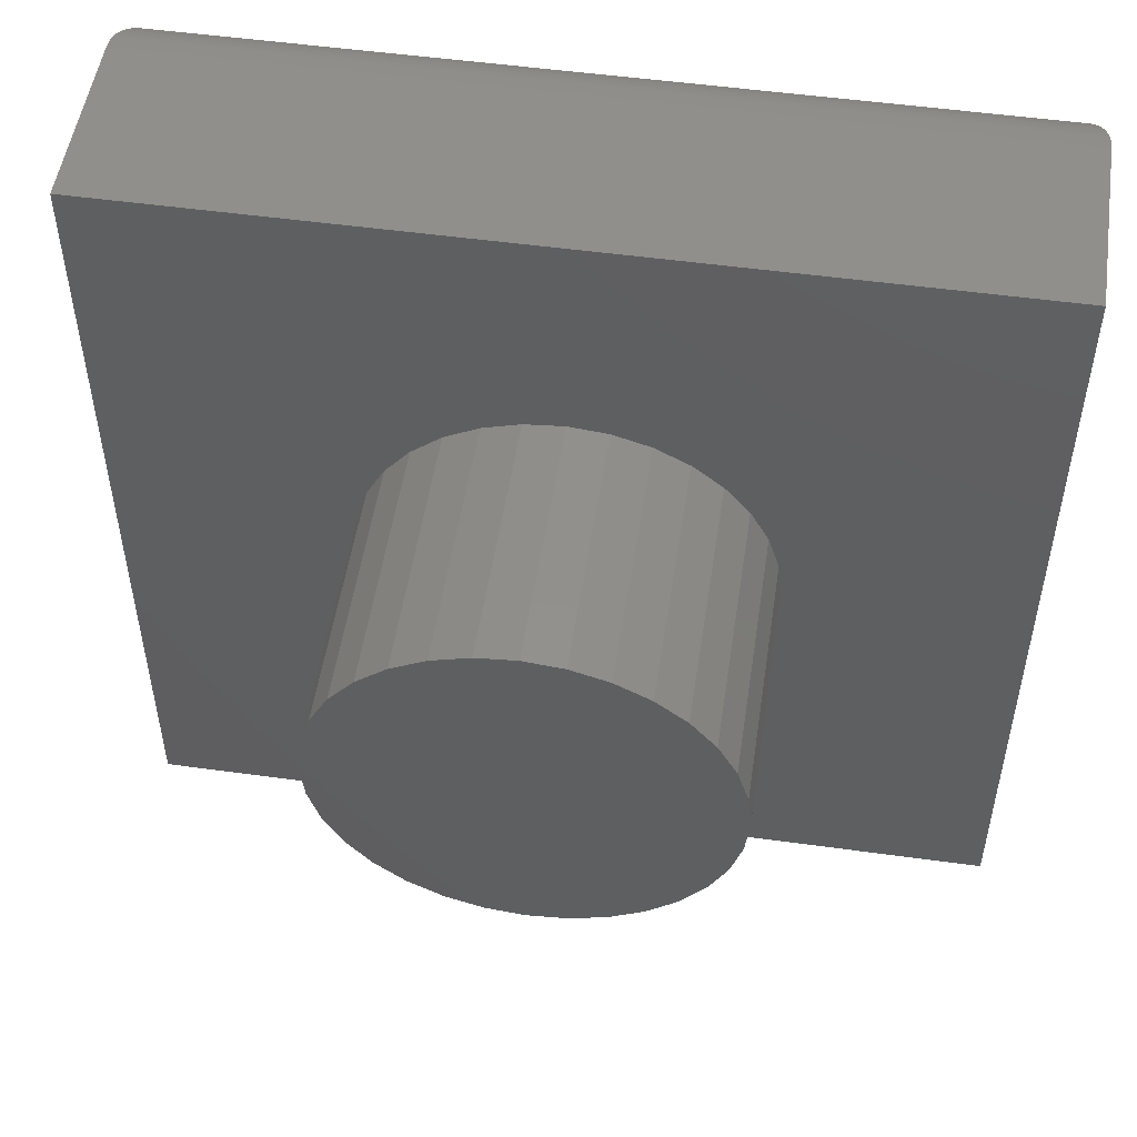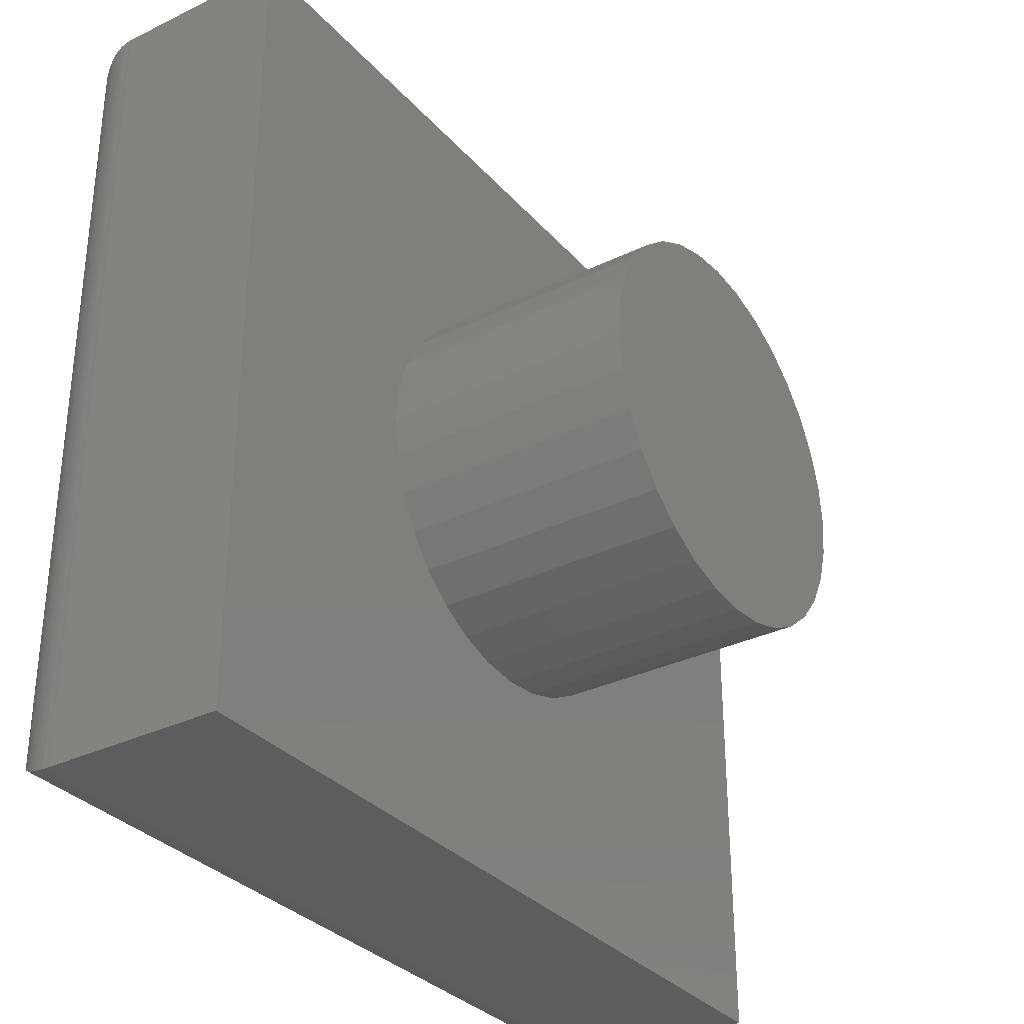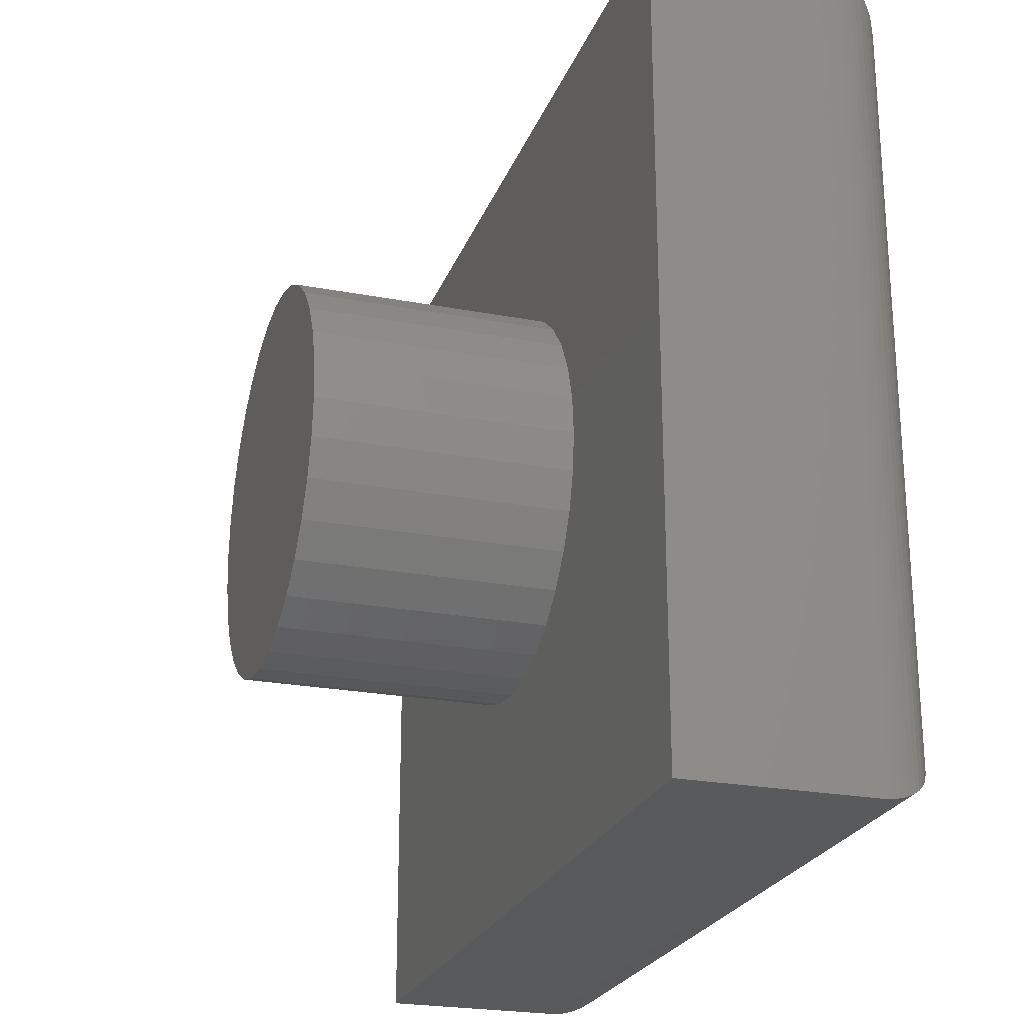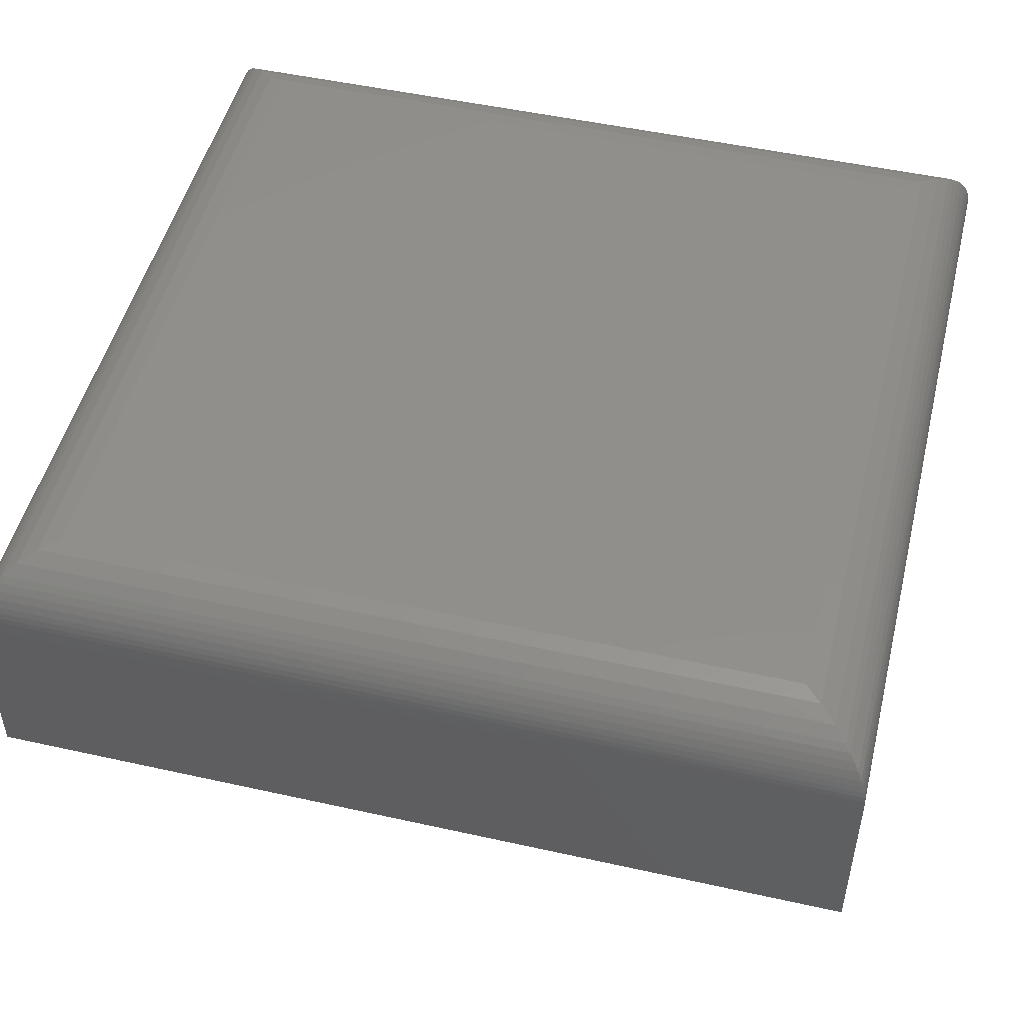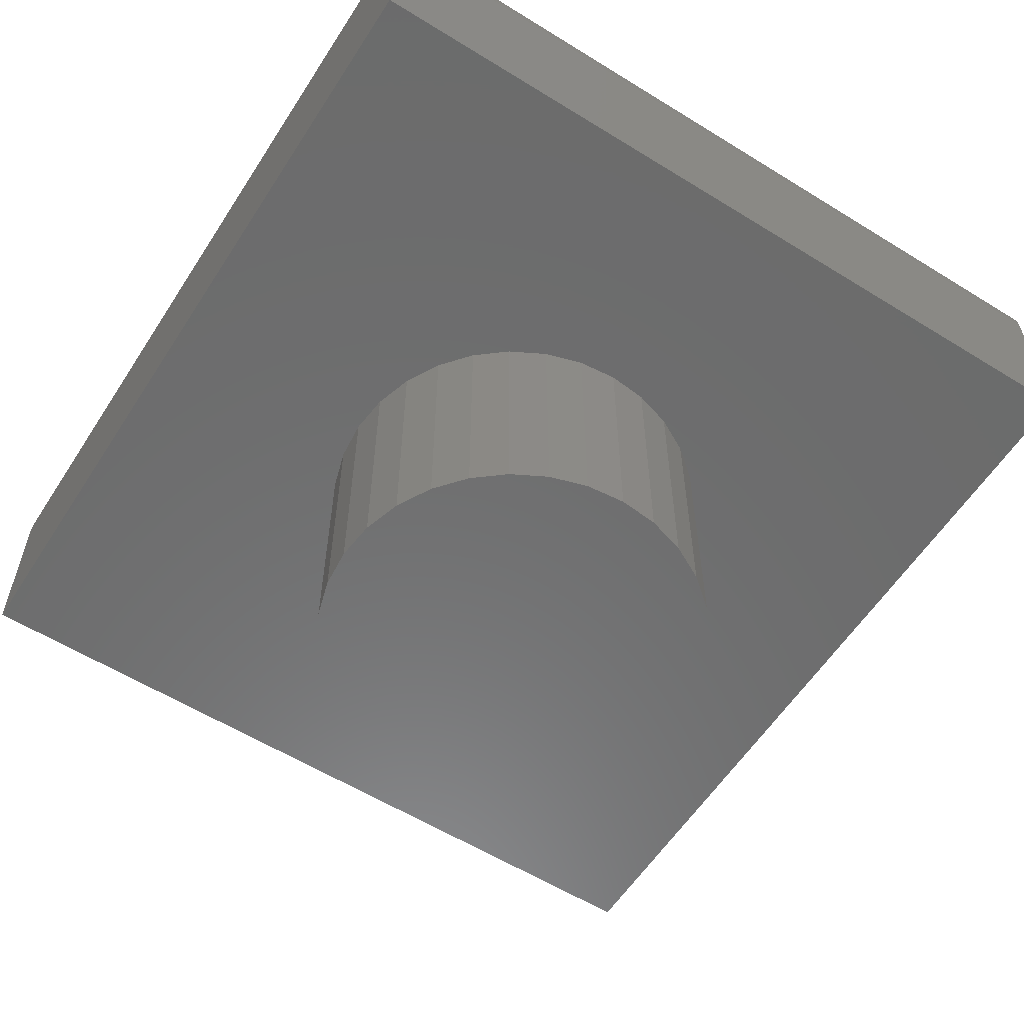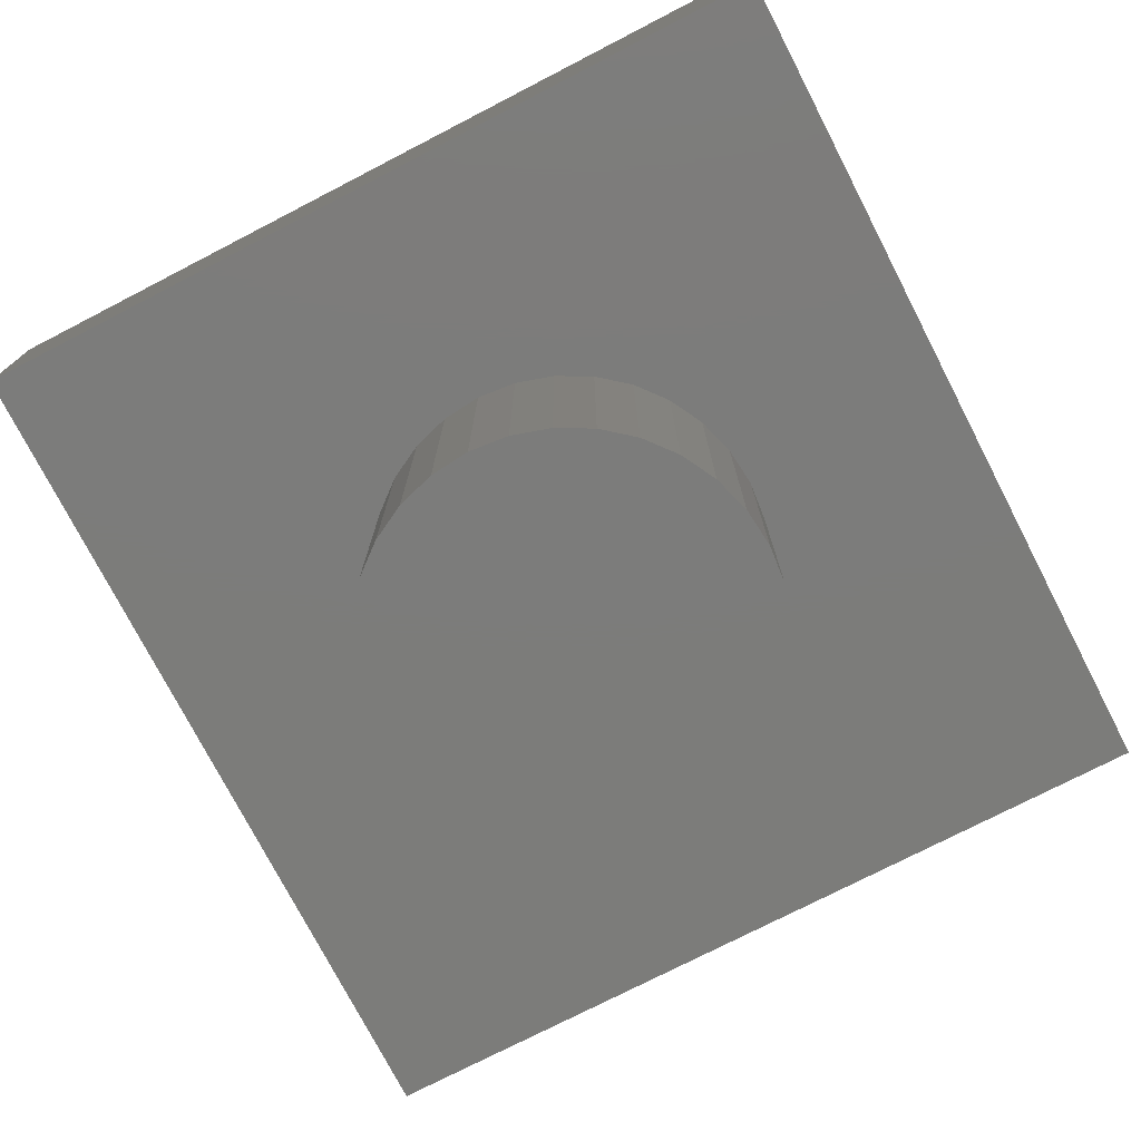
<metadata>
{"format":"stl","ext":"stl","renderer":"f3d","projection":"perspective","resolution":1024,"background":"white","views":[{"elev":51.8,"azim":-171.5,"up":"+Y"},{"elev":-32.3,"azim":124.1,"up":"+Y"},{"elev":-23.9,"azim":-107.5,"up":"+Y"},{"elev":49.7,"azim":-166.2,"up":"+Z"},{"elev":-58.3,"azim":57.4,"up":"+Z"},{"elev":-75.3,"azim":-62.7,"up":"+Z"}]}
</metadata>
<code>
# stl→obj: 120 verts, 236 faces
v -0.75 0.7261 0
v 0.75 0.7261 0
v 0.003618 0.3474 0
v -0.06415 0.3407 0
v -0.1293 0.3209 0
v -0.1894 0.2888 0
v -0.242 0.2456 0
v -0.2852 0.193 0
v -0.3173 0.1329 0
v -0.75 -0.7266 0
v -0.3371 0.06777 0
v -0.3438 4.254e-17 0
v -0.3371 -0.06777 0
v -0.3173 -0.1329 0
v -0.2852 -0.193 0
v -0.242 -0.2456 0
v -0.1894 -0.2888 0
v -0.1293 -0.3209 0
v -0.06415 -0.3407 0
v 0.003618 -0.3474 0
v 0.75 -0.7266 0
v 0.07139 -0.3407 0
v 0.1366 -0.3209 0
v 0.1966 -0.2888 0
v 0.2492 -0.2456 0
v 0.2924 -0.193 0
v 0.3245 -0.1329 0
v 0.3443 -0.06777 0
v 0.351 0 0
v 0.3443 0.06777 0
v 0.3245 0.1329 0
v 0.2924 0.193 0
v 0.2492 0.2456 0
v 0.1966 0.2888 0
v 0.1366 0.3209 0
v 0.07139 0.3407 0
v 0.351 0 -0.4453
v 0.3443 -0.06777 -0.4453
v 0.3245 -0.1329 -0.4453
v 0.2924 -0.193 -0.4453
v 0.2492 -0.2456 -0.4453
v 0.1966 -0.2888 -0.4453
v 0.1366 -0.3209 -0.4453
v 0.07139 -0.3407 -0.4453
v 0.003618 -0.3474 -0.4453
v -0.06415 -0.3407 -0.4453
v -0.1293 -0.3209 -0.4453
v -0.1894 -0.2888 -0.4453
v -0.242 -0.2456 -0.4453
v -0.2852 -0.193 -0.4453
v -0.3173 -0.1329 -0.4453
v -0.3371 -0.06777 -0.4453
v -0.3438 4.254e-17 -0.4453
v -0.3371 0.06777 -0.4453
v -0.3173 0.1329 -0.4453
v -0.2852 0.193 -0.4453
v -0.242 0.2456 -0.4453
v -0.1894 0.2888 -0.4453
v -0.1293 0.3209 -0.4453
v -0.06415 0.3407 -0.4453
v 0.003618 0.3474 -0.4453
v 0.07139 0.3407 -0.4453
v 0.1366 0.3209 -0.4453
v 0.1966 0.2888 -0.4453
v 0.2492 0.2456 -0.4453
v 0.2924 0.193 -0.4453
v 0.3245 0.1329 -0.4453
v 0.3443 0.06777 -0.4453
v -0.625 -0.6016 0.4453
v 0.625 -0.6016 0.4453
v -0.625 0.6011 0.4453
v 0.625 0.6011 0.4453
v -0.75 0.7261 0.3203
v -0.75 -0.7266 0.3203
v 0.75 0.7261 0.3203
v 0.75 -0.7266 0.3203
v 0.6544 0.6304 0.4418
v -0.6544 0.6304 0.4418
v 0.749 0.7251 0.3358
v -0.7475 0.7235 0.3453
v 0.7475 0.7235 0.3453
v -0.7452 0.7213 0.3546
v 0.7452 0.7213 0.3546
v 0.6825 0.6586 0.4313
v -0.749 0.7251 0.3358
v 0.7418 0.7179 0.3648
v -0.7418 0.7179 0.3648
v 0.7377 0.7138 0.3743
v -0.7377 0.7138 0.3743
v 0.7306 0.7067 0.3872
v -0.7306 0.7067 0.3872
v 0.7224 0.6985 0.3987
v -0.7224 0.6985 0.3987
v 0.7133 0.6893 0.4088
v -0.7133 0.6893 0.4088
v 0.7035 0.6795 0.4176
v -0.7035 0.6795 0.4176
v -0.6825 0.6586 0.4313
v 0.6544 -0.6309 0.4418
v 0.749 -0.7256 0.3358
v 0.7475 -0.724 0.3453
v 0.7452 -0.7218 0.3546
v 0.6825 -0.6591 0.4313
v 0.7418 -0.7184 0.3648
v 0.7377 -0.7143 0.3743
v 0.7306 -0.7072 0.3872
v 0.7224 -0.6989 0.3987
v 0.7133 -0.6898 0.4088
v 0.7035 -0.68 0.4176
v -0.6544 -0.6309 0.4418
v -0.749 -0.7256 0.3358
v -0.7475 -0.724 0.3453
v -0.7452 -0.7218 0.3546
v -0.6825 -0.6591 0.4313
v -0.7418 -0.7184 0.3648
v -0.7377 -0.7143 0.3743
v -0.7306 -0.7072 0.3872
v -0.7224 -0.6989 0.3987
v -0.7133 -0.6898 0.4088
v -0.7035 -0.68 0.4176
f 1 2 3
f 1 3 4
f 1 4 5
f 1 5 6
f 1 6 7
f 1 7 8
f 1 8 9
f 1 9 10
f 10 9 11
f 10 11 12
f 10 12 13
f 10 13 14
f 10 14 15
f 10 15 16
f 10 16 17
f 10 17 18
f 10 18 19
f 10 19 20
f 10 20 21
f 21 20 22
f 21 22 23
f 21 23 24
f 21 24 25
f 21 25 26
f 21 26 27
f 21 27 28
f 21 28 29
f 21 29 30
f 21 30 31
f 2 21 31
f 2 31 32
f 2 32 33
f 2 33 34
f 2 34 35
f 2 35 36
f 2 36 3
f 37 29 38
f 38 29 28
f 38 28 39
f 39 28 27
f 39 27 40
f 40 27 26
f 40 26 41
f 41 26 25
f 41 25 42
f 42 25 24
f 42 24 43
f 43 24 23
f 43 23 44
f 44 23 22
f 44 22 45
f 45 22 20
f 45 20 46
f 46 20 19
f 46 19 47
f 47 19 18
f 47 18 48
f 48 18 17
f 48 17 49
f 49 17 16
f 49 16 50
f 50 16 15
f 50 15 51
f 51 15 14
f 51 14 52
f 52 14 13
f 52 13 53
f 53 13 12
f 53 12 54
f 54 12 11
f 54 11 55
f 55 11 9
f 55 9 56
f 56 9 8
f 56 8 57
f 57 8 7
f 57 7 58
f 58 7 6
f 58 6 59
f 59 6 5
f 59 5 60
f 60 5 4
f 60 4 61
f 61 4 3
f 61 3 62
f 62 3 36
f 62 36 63
f 63 36 35
f 63 35 64
f 64 35 34
f 64 34 65
f 65 34 33
f 65 33 66
f 66 33 32
f 66 32 67
f 67 32 31
f 67 31 68
f 68 31 30
f 68 30 37
f 37 30 29
f 61 62 60
f 45 46 44
f 44 46 47
f 44 47 43
f 43 47 48
f 43 48 42
f 42 48 49
f 42 49 41
f 41 49 50
f 41 50 40
f 40 50 51
f 40 51 39
f 39 51 52
f 39 52 38
f 38 52 53
f 38 53 37
f 37 53 54
f 37 54 68
f 68 54 55
f 68 55 67
f 67 55 56
f 67 56 66
f 66 56 57
f 66 57 65
f 65 57 58
f 65 58 64
f 64 58 59
f 64 59 63
f 63 59 60
f 63 60 62
f 69 70 71
f 71 70 72
f 73 1 74
f 74 1 10
f 75 2 73
f 73 2 1
f 76 21 75
f 75 21 2
f 74 10 76
f 76 10 21
f 71 77 78
f 71 72 77
f 79 80 81
f 81 80 82
f 81 82 83
f 84 78 77
f 75 73 79
f 79 73 85
f 79 85 80
f 83 82 86
f 86 82 87
f 86 87 88
f 88 87 89
f 88 89 90
f 90 89 91
f 90 91 92
f 92 91 93
f 92 93 94
f 94 93 95
f 94 95 96
f 96 95 97
f 96 97 84
f 84 97 98
f 84 98 78
f 72 99 77
f 72 70 99
f 100 81 101
f 101 81 83
f 101 83 102
f 103 77 99
f 76 75 100
f 100 75 79
f 100 79 81
f 102 83 104
f 104 83 86
f 104 86 105
f 105 86 88
f 105 88 106
f 106 88 90
f 106 90 107
f 107 90 92
f 107 92 108
f 108 92 94
f 108 94 109
f 109 94 96
f 109 96 103
f 103 96 84
f 103 84 77
f 70 110 99
f 70 69 110
f 111 101 112
f 112 101 102
f 112 102 113
f 114 99 110
f 74 76 111
f 111 76 100
f 111 100 101
f 113 102 115
f 115 102 104
f 115 104 116
f 116 104 105
f 116 105 117
f 117 105 106
f 117 106 118
f 118 106 107
f 118 107 119
f 119 107 108
f 119 108 120
f 120 108 109
f 120 109 114
f 114 109 103
f 114 103 99
f 69 78 110
f 69 71 78
f 85 112 80
f 80 112 113
f 80 113 82
f 98 110 78
f 73 74 85
f 85 74 111
f 85 111 112
f 82 113 87
f 87 113 115
f 87 115 89
f 89 115 116
f 89 116 91
f 91 116 117
f 91 117 93
f 93 117 118
f 93 118 95
f 95 118 119
f 95 119 97
f 97 119 120
f 97 120 98
f 98 120 114
f 98 114 110

</code>
